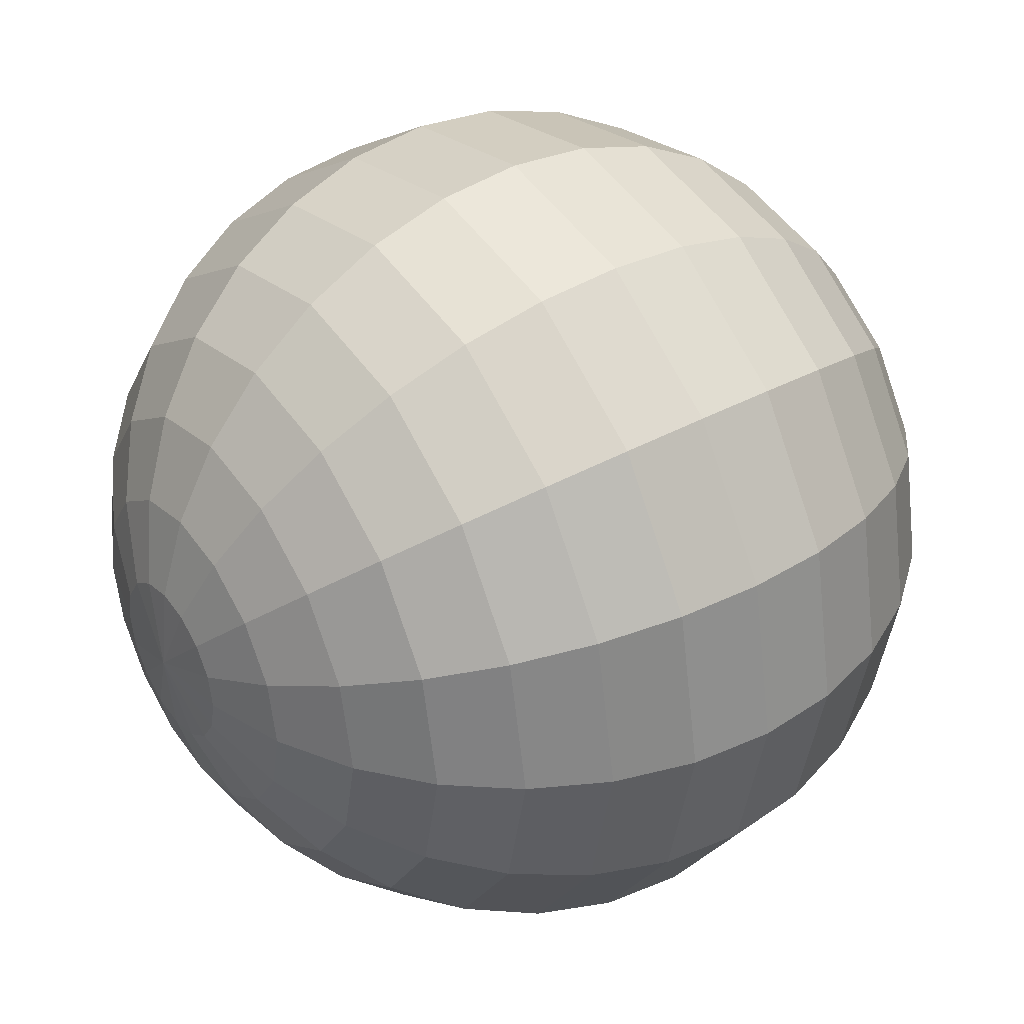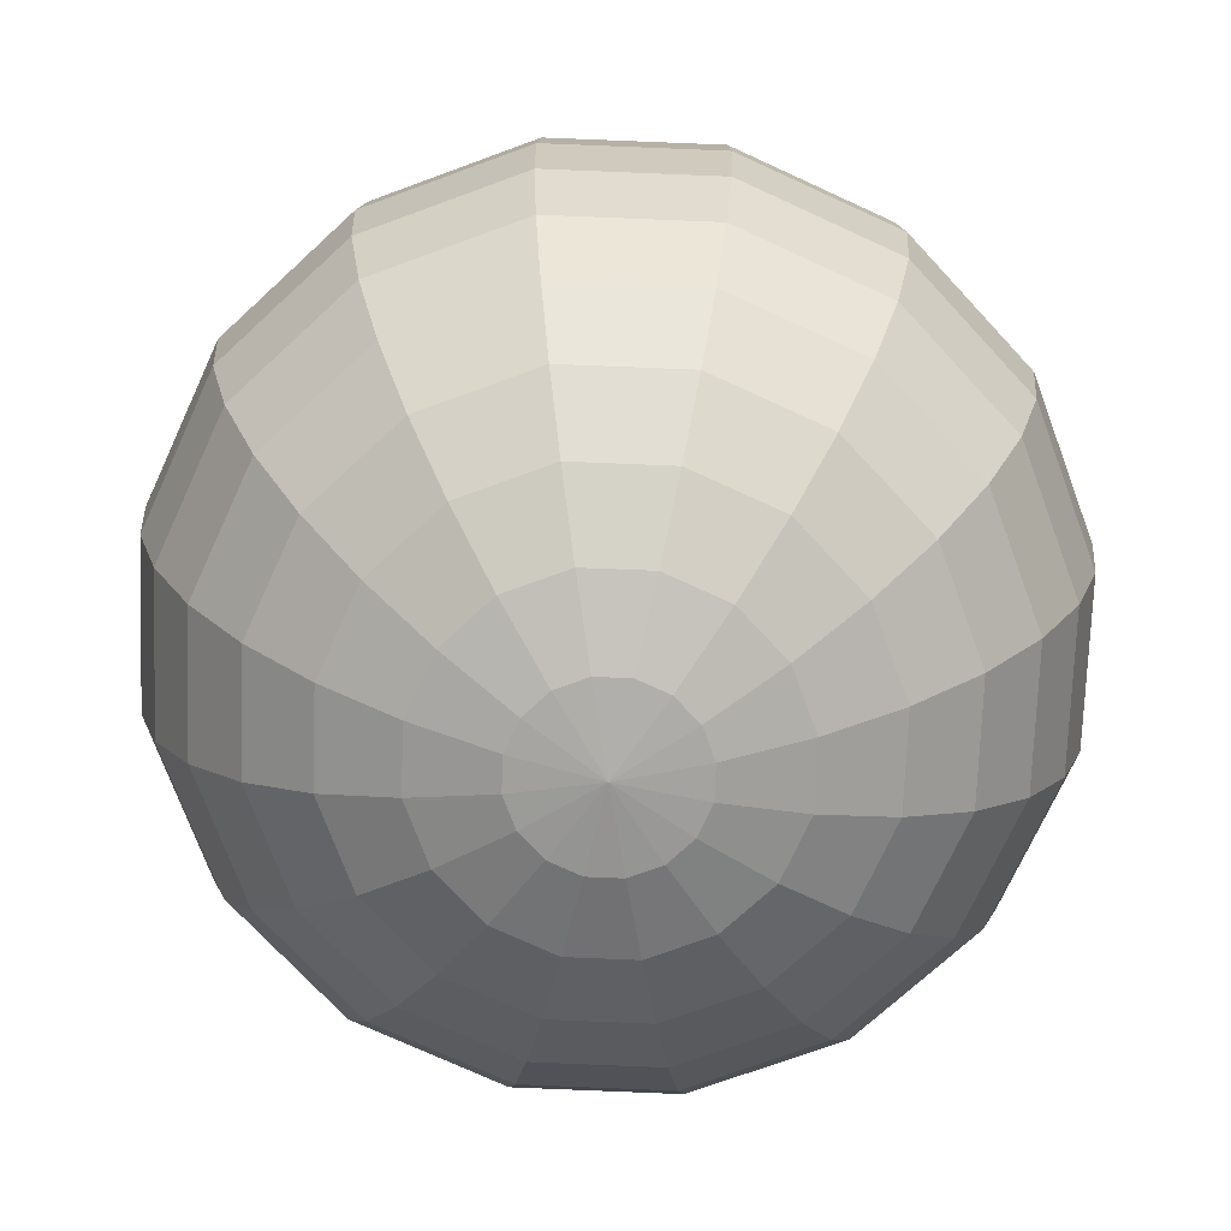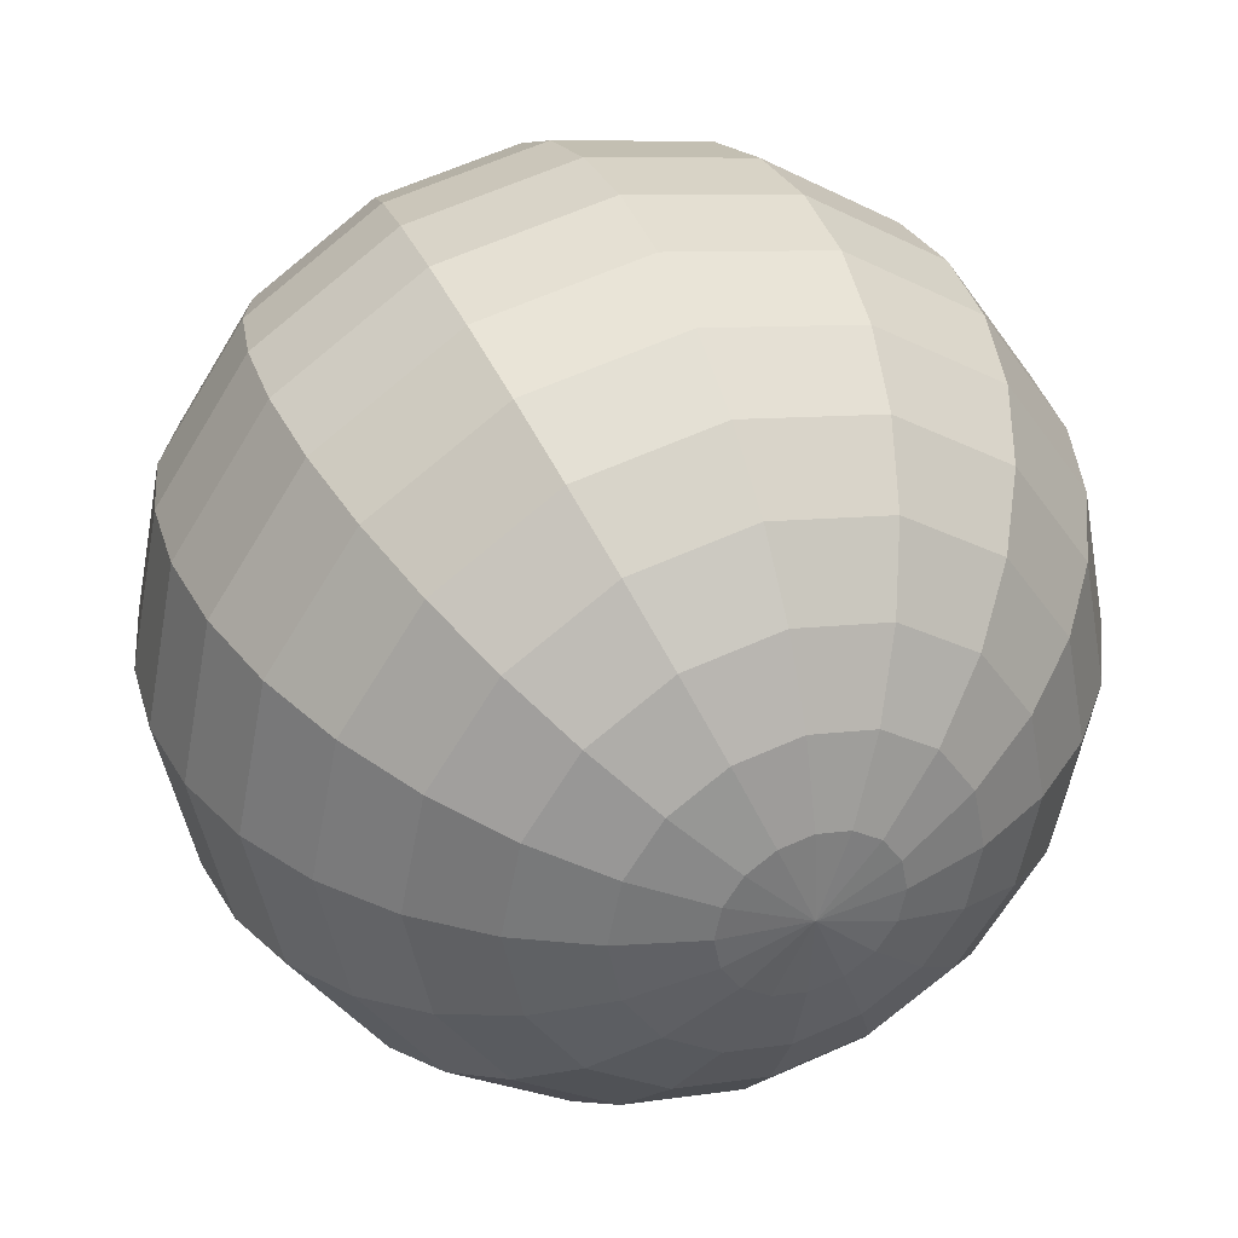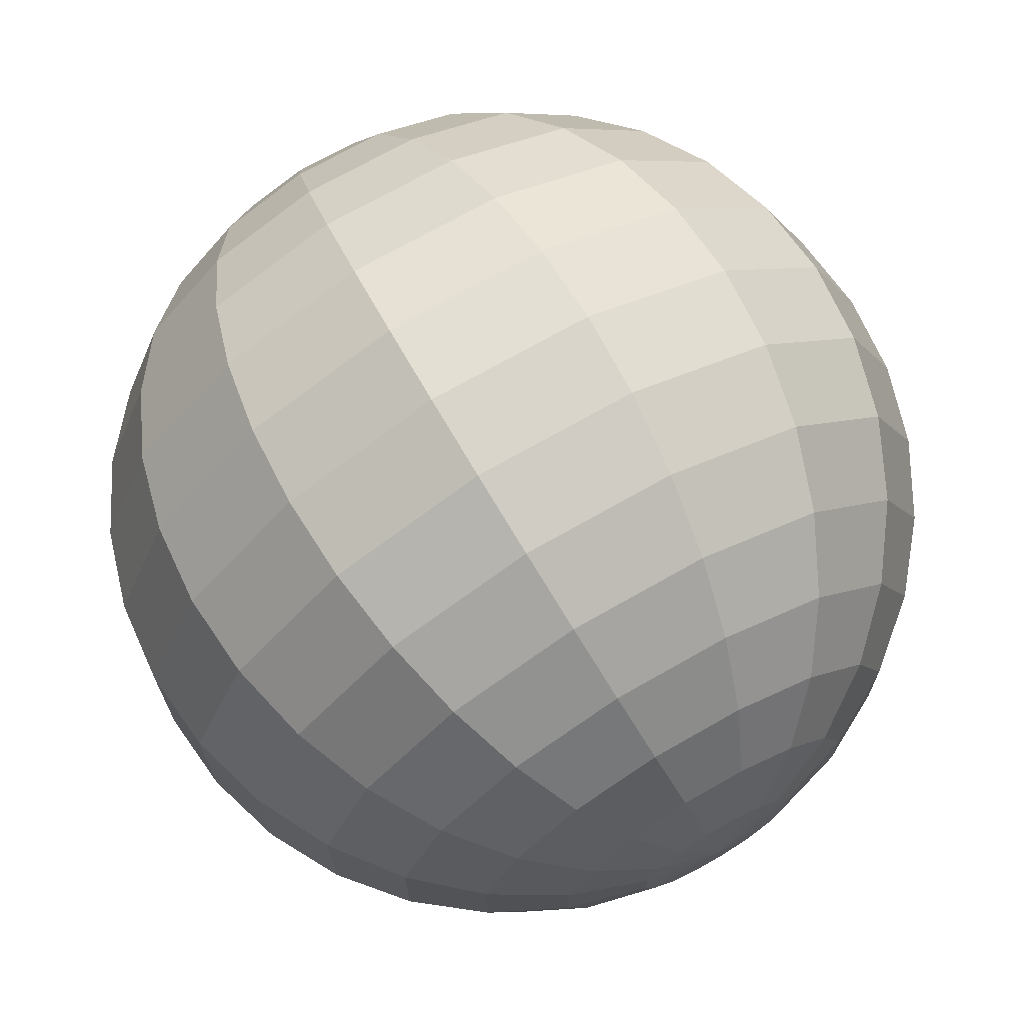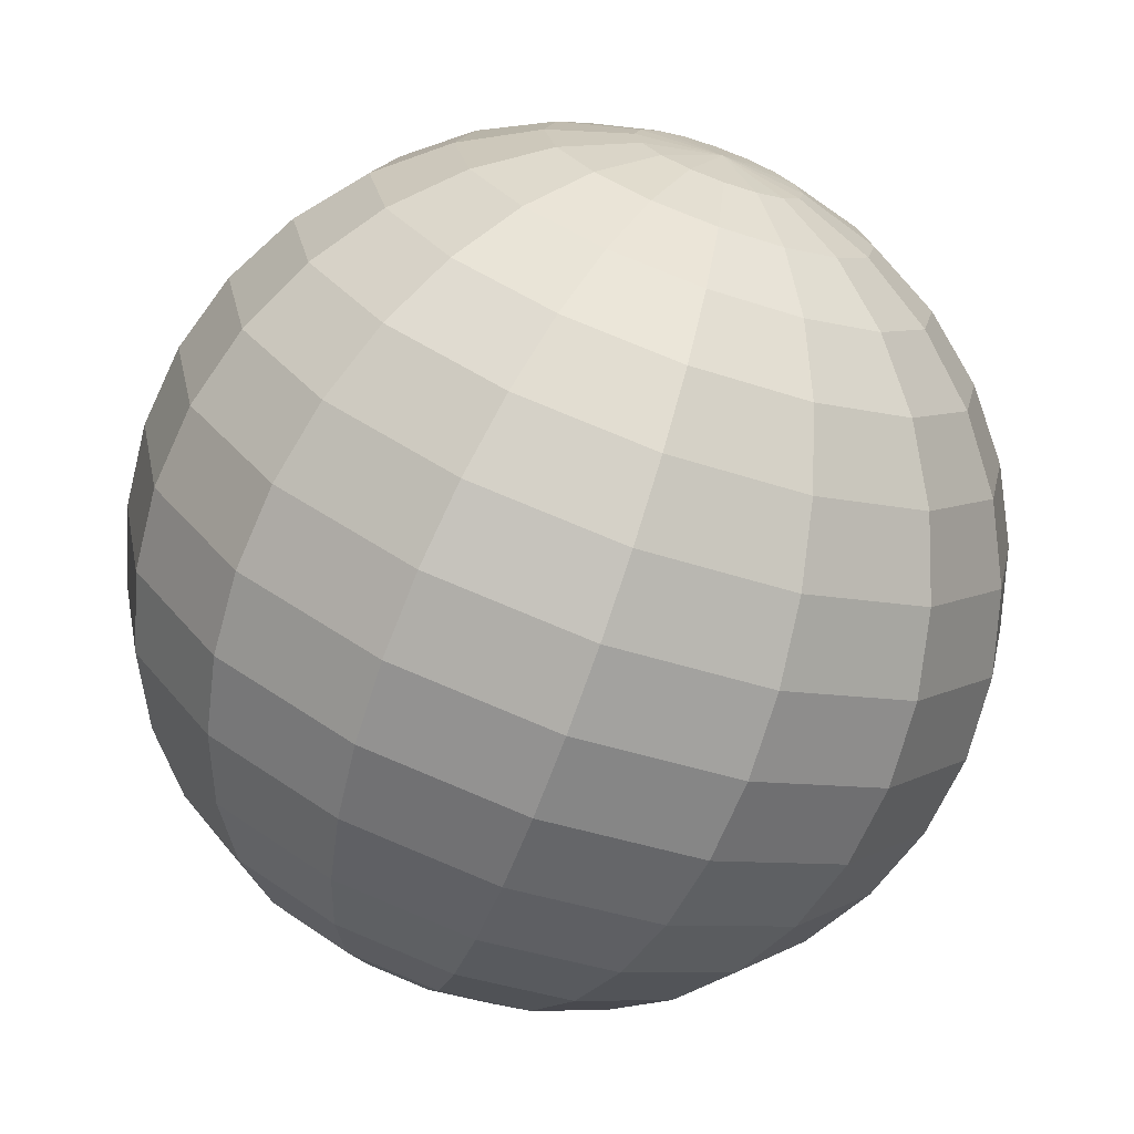
<metadata>
{"format":"obj","ext":"obj","renderer":"f3d","projection":"perspective","resolution":1024,"background":"white","views":[{"elev":59.2,"azim":113.6,"up":"+Y"},{"elev":49.4,"azim":105.6,"up":"+Z"},{"elev":50.1,"azim":35.3,"up":"+Y"},{"elev":-72.3,"azim":140.7,"up":"+Z"},{"elev":-36.5,"azim":81.4,"up":"+Z"}]}
</metadata>
<code>
o Sphere.032_Sphere.932
v 0.3197 -0.4451 -0.5271
v -0.155 -0.6504 -0.3011
v -0.418 -0.7505 -0.2669
v -0.685 -0.8437 -0.2878
v -0.9456 -0.9264 -0.3629
v -1.19 -0.9955 -0.4894
v -1.592 -1.083 -0.875
v -1.735 -1.098 -1.119
v -1.832 -1.092 -1.386
v -1.878 -1.067 -1.665
v -1.871 -1.022 -1.945
v -1.813 -0.9607 -2.215
v 0.4866 -0.2409 -0.7131
v 0.268 -0.2355 -0.5326
v 0.01914 -0.2429 -0.397
v -0.2504 -0.2631 -0.3113
v -0.5303 -0.295 -0.279
v -0.8097 -0.3376 -0.3012
v -1.078 -0.3892 -0.3771
v -1.325 -0.4477 -0.5038
v -1.541 -0.5111 -0.6765
v -1.717 -0.5767 -0.8884
v -1.848 -0.6422 -1.131
v -1.927 -0.7049 -1.396
v -1.953 -0.7626 -1.673
v -1.923 -0.8128 -1.95
v -1.839 -0.8538 -2.218
v 0.4842 -0.1377 -0.7514
v 0.2633 -0.03306 -0.6078
v 0.01229 0.05091 -0.5061
v -0.2591 0.111 -0.4502
v -0.5405 0.1448 -0.4423
v -0.8211 0.1511 -0.4826
v -1.09 0.1296 -0.5697
v -1.337 0.08118 -0.7002
v -1.553 0.007684 -0.8691
v -1.729 -0.08807 -1.07
v -1.858 -0.2024 -1.295
v -1.936 -0.3309 -1.535
v -1.959 -0.4687 -1.782
v -1.928 -0.6104 -2.025
v -1.842 -0.7506 -2.256
v 0.5061 -0.05391 -0.8194
v 0.3062 0.1313 -0.7411
v 0.07463 0.2896 -0.6996
v -0.1798 0.4147 -0.6965
v -0.4472 0.502 -0.7319
v -0.7174 0.5479 -0.8045
v -0.98 0.5509 -0.9114
v -1.225 0.5108 -1.049
v -1.443 0.429 -1.211
v -1.625 0.3088 -1.392
v -1.765 0.1548 -1.584
v -1.857 -0.02718 -1.781
v -1.897 -0.23 -1.975
v -1.885 -0.446 -2.159
v -1.82 -0.6668 -2.324
v 0.549 -0.002248 -0.9067
v 0.3903 0.2327 -0.9123
v 0.1967 0.4367 -0.9481
v -0.02445 0.602 -1.013
v -0.2646 0.7221 -1.104
v -0.5145 0.7926 -1.218
v -0.7646 0.8106 -1.35
v -1.005 0.7756 -1.496
v -1.227 0.6887 -1.649
v -1.422 0.5534 -1.805
v -1.582 0.3749 -1.956
v -1.701 0.1601 -2.098
v -1.775 -0.08292 -2.224
v -1.801 -0.3447 -2.33
v -1.777 -0.6152 -2.412
v 0.6062 0.009404 -0.9999
v 0.5027 0.2555 -1.095
v 0.3598 0.4699 -1.214
v 0.1832 0.6442 -1.351
v -0.0204 0.7718 -1.501
v -0.2432 0.8478 -1.66
v -0.4765 0.8692 -1.819
v -0.7116 0.8353 -1.974
v -0.9392 0.7473 -2.119
v -1.151 0.6086 -2.247
v -1.338 0.4246 -2.354
v -1.494 0.2023 -2.436
v -1.612 -0.04974 -2.49
v -1.688 -0.3218 -2.513
v -1.72 -0.6035 -2.505
v 0.6693 -0.02073 -1.085
v 0.6263 0.1964 -1.262
v 0.5393 0.3841 -1.456
v 0.4116 0.535 -1.659
v 0.2481 0.6434 -1.864
v 0.05522 0.7051 -2.063
v -0.1598 0.7177 -2.247
v -0.3886 0.6808 -2.41
v -0.6224 0.5958 -2.546
v -0.8522 0.4659 -2.65
v -1.069 0.2962 -2.717
v -1.265 0.09309 -2.744
v -1.432 -0.1355 -2.732
v -1.565 -0.3809 -2.68
v -1.657 -0.6336 -2.59
v 0.7284 -0.08805 -1.149
v 0.7423 0.06436 -1.388
v 0.7077 0.1923 -1.638
v 0.6259 0.291 -1.891
v 0.5002 0.3564 -2.137
v 0.3353 0.3862 -2.366
v 0.1375 0.3793 -2.569
v -0.08547 0.3357 -2.738
v -0.3251 0.2573 -2.868
v -0.5722 0.1471 -2.953
v -0.8173 0.009245 -2.989
v -1.051 -0.1509 -2.976
v -1.264 -0.3273 -2.914
v -1.449 -0.513 -2.805
v -1.597 -0.701 -2.654
v 0.7746 -0.1823 -1.182
v 0.833 -0.1206 -1.453
v 0.8394 -0.07613 -1.733
v 0.7936 -0.05073 -2.011
v 0.6973 -0.04535 -2.278
v 0.5543 -0.06019 -2.522
v 0.37 -0.09467 -2.735
v 0.1516 -0.1475 -2.908
v -0.09258 -0.2166 -3.034
v -0.3532 -0.2993 -3.109
v -0.6201 -0.3925 -3.13
v -0.8832 -0.4926 -3.096
v -1.132 -0.5957 -3.008
v -1.358 -0.6979 -2.87
v -1.551 -0.7952 -2.687
v -1.705 -0.884 -2.466
v 0.801 -0.2892 -1.179
v 0.8847 -0.3302 -1.447
v 0.9144 -0.3805 -1.725
v 0.889 -0.4381 -2.001
v 0.8095 -0.5008 -2.266
v 0.679 -0.5663 -2.509
v 0.5024 -0.6319 -2.721
v 0.2866 -0.6953 -2.893
v 0.03981 -0.7538 -3.02
v -0.2285 -0.8054 -3.096
v -0.5079 -0.848 -3.118
v -0.7878 -0.88 -3.086
v -1.057 -0.9001 -3
v -1.306 -0.9075 -2.865
v -1.525 -0.9021 -2.684
v 0.8034 -0.3924 -1.141
v 0.8894 -0.5326 -1.372
v 0.9212 -0.6743 -1.615
v 0.8977 -0.8121 -1.862
v 0.8198 -0.9406 -2.103
v 0.6904 -1.055 -2.327
v 0.5145 -1.151 -2.528
v 0.2989 -1.224 -2.697
v 0.0519 -1.273 -2.828
v -0.2171 -1.294 -2.915
v -0.4976 -1.288 -2.955
v -0.7791 -1.254 -2.947
v -1.05 -1.194 -2.891
v -1.301 -1.11 -2.789
v -1.522 -1.005 -2.646
v 0.6666 -0.259 -0.9315
v 0.7815 -0.4762 -1.073
v 0.8464 -0.697 -1.239
v 0.8589 -0.913 -1.422
v 0.8184 -1.116 -1.616
v 0.7265 -1.298 -1.813
v 0.5867 -1.452 -2.006
v 0.4045 -1.572 -2.187
v 0.1867 -1.654 -2.349
v -0.05815 -1.694 -2.486
v -0.3207 -1.691 -2.593
v -0.5909 -1.645 -2.665
v -0.8584 -1.558 -2.701
v -1.113 -1.433 -2.698
v -1.344 -1.274 -2.656
v -1.544 -1.089 -2.578
v 0.7386 -0.5278 -0.9857
v 0.7624 -0.7983 -1.067
v 0.7368 -1.06 -1.173
v 0.6631 -1.303 -1.299
v 0.5438 -1.518 -1.441
v 0.3838 -1.696 -1.592
v 0.189 -1.832 -1.748
v -0.03294 -1.919 -1.901
v -0.2736 -1.954 -2.047
v -0.5237 -1.936 -2.179
v -0.7736 -1.865 -2.293
v -1.014 -1.745 -2.384
v -1.235 -1.58 -2.449
v -1.428 -1.376 -2.485
v -1.587 -1.141 -2.491
v 0.6813 -0.5395 -0.8925
v 0.65 -0.8212 -0.8844
v 0.5737 -1.093 -0.9077
v 0.4554 -1.345 -0.9613
v 0.2997 -1.568 -1.043
v 0.1125 -1.752 -1.151
v -0.099 -1.89 -1.279
v -0.3266 -1.978 -1.423
v -0.5616 -2.012 -1.578
v -0.795 -1.991 -1.738
v -1.018 -1.915 -1.896
v -1.221 -1.787 -2.046
v -1.398 -1.613 -2.183
v -1.541 -1.399 -2.302
v -1.644 -1.152 -2.397
v 0.6183 -0.5094 -0.8073
v 0.5264 -0.7621 -0.7175
v 0.3943 -1.007 -0.6653
v 0.227 -1.236 -0.6529
v 0.03112 -1.439 -0.6806
v -0.1859 -1.609 -0.7475
v -0.4158 -1.739 -0.8509
v -0.6496 -1.824 -0.9869
v -0.8784 -1.861 -1.15
v -1.093 -1.848 -1.335
v -1.286 -1.786 -1.533
v -1.45 -1.678 -1.738
v -1.577 -1.527 -1.941
v -1.664 -1.339 -2.135
v -1.707 -1.122 -2.312
v 0.5592 -0.442 -0.7434
v 0.4104 -0.63 -0.592
v 0.2259 -0.8157 -0.4831
v 0.0127 -0.9921 -0.421
v -0.2209 -1.152 -0.408
v -0.466 -1.29 -0.4445
v -0.7131 -1.4 -0.5293
v -0.9527 -1.479 -0.659
v -1.176 -1.522 -0.8286
v -1.373 -1.529 -1.032
v -1.538 -1.499 -1.26
v -1.664 -1.434 -1.506
v -1.746 -1.335 -1.759
v -1.78 -1.207 -2.01
v -1.767 -1.055 -2.248
v 0.5129 -0.3478 -0.7103
v 0.09413 -0.5473 -0.3889
v -1.408 -1.048 -0.6623
f 11 25 26
f 5 18 19
f 11 27 12
f 5 20 6
f 240 164 13
f 133 12 27
f 242 20 21
f 240 14 1
f 242 22 7
f 241 14 15
f 8 22 23
f 241 16 2
f 8 24 9
f 2 17 3
f 9 25 10
f 3 18 4
f 16 32 17
f 25 39 40
f 17 33 18
f 25 41 26
f 18 34 19
f 26 42 27
f 19 35 20
f 13 164 28
f 133 27 42
f 21 35 36
f 13 29 14
f 21 37 22
f 14 30 15
f 23 37 38
f 15 31 16
f 23 39 24
f 36 50 51
f 28 44 29
f 36 52 37
f 29 45 30
f 37 53 38
f 30 46 31
f 38 54 39
f 32 46 47
f 40 54 55
f 33 47 48
f 40 56 41
f 33 49 34
f 42 56 57
f 34 50 35
f 28 164 43
f 133 42 57
f 55 69 70
f 48 62 63
f 55 71 56
f 48 64 49
f 56 72 57
f 50 64 65
f 43 164 58
f 133 57 72
f 51 65 66
f 44 58 59
f 51 67 52
f 44 60 45
f 52 68 53
f 46 60 61
f 53 69 54
f 47 61 62
f 66 82 67
f 59 75 60
f 67 83 68
f 60 76 61
f 68 84 69
f 61 77 62
f 70 84 85
f 63 77 78
f 70 86 71
f 63 79 64
f 71 87 72
f 65 79 80
f 58 164 73
f 133 72 87
f 66 80 81
f 58 74 59
f 85 101 86
f 78 94 79
f 86 102 87
f 80 94 95
f 73 164 88
f 133 87 102
f 81 95 96
f 74 88 89
f 81 97 82
f 74 90 75
f 82 98 83
f 76 90 91
f 84 98 99
f 76 92 77
f 85 99 100
f 78 92 93
f 89 105 90
f 97 113 98
f 91 105 106
f 99 113 114
f 91 107 92
f 100 114 115
f 93 107 108
f 100 116 101
f 93 109 94
f 102 116 117
f 94 110 95
f 88 164 103
f 133 102 117
f 96 110 111
f 88 104 89
f 96 112 97
f 108 124 109
f 117 131 132
f 109 125 110
f 103 164 118
f 133 117 132
f 111 125 126
f 104 118 119
f 112 126 127
f 104 120 105
f 112 128 113
f 105 121 106
f 114 128 129
f 106 122 107
f 115 129 130
f 108 122 123
f 115 131 116
f 127 144 128
f 121 136 137
f 129 144 145
f 121 138 122
f 130 145 146
f 122 139 123
f 130 147 131
f 123 140 124
f 132 147 148
f 124 141 125
f 118 164 134
f 133 132 148
f 126 141 142
f 119 134 135
f 127 142 143
f 119 136 120
f 147 163 148
f 140 156 141
f 134 164 149
f 133 148 163
f 142 156 157
f 134 150 135
f 142 158 143
f 135 151 136
f 143 159 144
f 136 152 137
f 144 160 145
f 137 153 138
f 146 160 161
f 138 154 139
f 146 162 147
f 139 155 140
f 151 168 152
f 159 176 160
f 152 169 153
f 161 176 177
f 153 170 154
f 162 177 178
f 154 171 155
f 162 179 163
f 155 172 156
f 149 164 165
f 133 163 179
f 157 172 173
f 149 166 150
f 158 173 174
f 150 167 151
f 159 174 175
f 171 187 172
f 165 164 180
f 133 179 194
f 173 187 188
f 165 181 166
f 173 189 174
f 166 182 167
f 174 190 175
f 167 183 168
f 175 191 176
f 169 183 184
f 177 191 192
f 169 185 170
f 177 193 178
f 170 186 171
f 178 194 179
f 190 206 191
f 183 199 184
f 192 206 207
f 184 200 185
f 192 208 193
f 186 200 201
f 193 209 194
f 186 202 187
f 180 164 195
f 133 194 209
f 188 202 203
f 180 196 181
f 188 204 189
f 181 197 182
f 190 204 205
f 183 197 198
f 133 209 224
f 203 217 218
f 196 210 211
f 203 219 204
f 196 212 197
f 205 219 220
f 197 213 198
f 205 221 206
f 199 213 214
f 207 221 222
f 199 215 200
f 207 223 208
f 201 215 216
f 209 223 224
f 201 217 202
f 195 164 210
f 222 236 237
f 214 230 215
f 222 238 223
f 216 230 231
f 223 239 224
f 216 232 217
f 210 164 225
f 133 224 239
f 218 232 233
f 211 225 226
f 218 234 219
f 211 227 212
f 220 234 235
f 212 228 213
f 220 236 221
f 214 228 229
f 225 1 226
f 233 7 234
f 227 1 241
f 234 8 235
f 227 2 228
f 235 9 236
f 229 2 3
f 236 10 237
f 229 4 230
f 237 11 238
f 231 4 5
f 238 12 239
f 231 6 232
f 225 164 240
f 133 239 12
f 233 6 242
f 11 10 25
f 5 4 18
f 11 26 27
f 5 19 20
f 242 6 20
f 240 13 14
f 242 21 22
f 241 1 14
f 8 7 22
f 241 15 16
f 8 23 24
f 2 16 17
f 9 24 25
f 3 17 18
f 16 31 32
f 25 24 39
f 17 32 33
f 25 40 41
f 18 33 34
f 26 41 42
f 19 34 35
f 21 20 35
f 13 28 29
f 21 36 37
f 14 29 30
f 23 22 37
f 15 30 31
f 23 38 39
f 36 35 50
f 28 43 44
f 36 51 52
f 29 44 45
f 37 52 53
f 30 45 46
f 38 53 54
f 32 31 46
f 40 39 54
f 33 32 47
f 40 55 56
f 33 48 49
f 42 41 56
f 34 49 50
f 55 54 69
f 48 47 62
f 55 70 71
f 48 63 64
f 56 71 72
f 50 49 64
f 51 50 65
f 44 43 58
f 51 66 67
f 44 59 60
f 52 67 68
f 46 45 60
f 53 68 69
f 47 46 61
f 66 81 82
f 59 74 75
f 67 82 83
f 60 75 76
f 68 83 84
f 61 76 77
f 70 69 84
f 63 62 77
f 70 85 86
f 63 78 79
f 71 86 87
f 65 64 79
f 66 65 80
f 58 73 74
f 85 100 101
f 78 93 94
f 86 101 102
f 80 79 94
f 81 80 95
f 74 73 88
f 81 96 97
f 74 89 90
f 82 97 98
f 76 75 90
f 84 83 98
f 76 91 92
f 85 84 99
f 78 77 92
f 89 104 105
f 97 112 113
f 91 90 105
f 99 98 113
f 91 106 107
f 100 99 114
f 93 92 107
f 100 115 116
f 93 108 109
f 102 101 116
f 94 109 110
f 96 95 110
f 88 103 104
f 96 111 112
f 108 123 124
f 117 116 131
f 109 124 125
f 111 110 125
f 104 103 118
f 112 111 126
f 104 119 120
f 112 127 128
f 105 120 121
f 114 113 128
f 106 121 122
f 115 114 129
f 108 107 122
f 115 130 131
f 127 143 144
f 121 120 136
f 129 128 144
f 121 137 138
f 130 129 145
f 122 138 139
f 130 146 147
f 123 139 140
f 132 131 147
f 124 140 141
f 126 125 141
f 119 118 134
f 127 126 142
f 119 135 136
f 147 162 163
f 140 155 156
f 142 141 156
f 134 149 150
f 142 157 158
f 135 150 151
f 143 158 159
f 136 151 152
f 144 159 160
f 137 152 153
f 146 145 160
f 138 153 154
f 146 161 162
f 139 154 155
f 151 167 168
f 159 175 176
f 152 168 169
f 161 160 176
f 153 169 170
f 162 161 177
f 154 170 171
f 162 178 179
f 155 171 172
f 157 156 172
f 149 165 166
f 158 157 173
f 150 166 167
f 159 158 174
f 171 186 187
f 173 172 187
f 165 180 181
f 173 188 189
f 166 181 182
f 174 189 190
f 167 182 183
f 175 190 191
f 169 168 183
f 177 176 191
f 169 184 185
f 177 192 193
f 170 185 186
f 178 193 194
f 190 205 206
f 183 198 199
f 192 191 206
f 184 199 200
f 192 207 208
f 186 185 200
f 193 208 209
f 186 201 202
f 188 187 202
f 180 195 196
f 188 203 204
f 181 196 197
f 190 189 204
f 183 182 197
f 203 202 217
f 196 195 210
f 203 218 219
f 196 211 212
f 205 204 219
f 197 212 213
f 205 220 221
f 199 198 213
f 207 206 221
f 199 214 215
f 207 222 223
f 201 200 215
f 209 208 223
f 201 216 217
f 222 221 236
f 214 229 230
f 222 237 238
f 216 215 230
f 223 238 239
f 216 231 232
f 218 217 232
f 211 210 225
f 218 233 234
f 211 226 227
f 220 219 234
f 212 227 228
f 220 235 236
f 214 213 228
f 225 240 1
f 233 242 7
f 227 226 1
f 234 7 8
f 227 241 2
f 235 8 9
f 229 228 2
f 236 9 10
f 229 3 4
f 237 10 11
f 231 230 4
f 238 11 12
f 231 5 6
f 233 232 6

</code>
